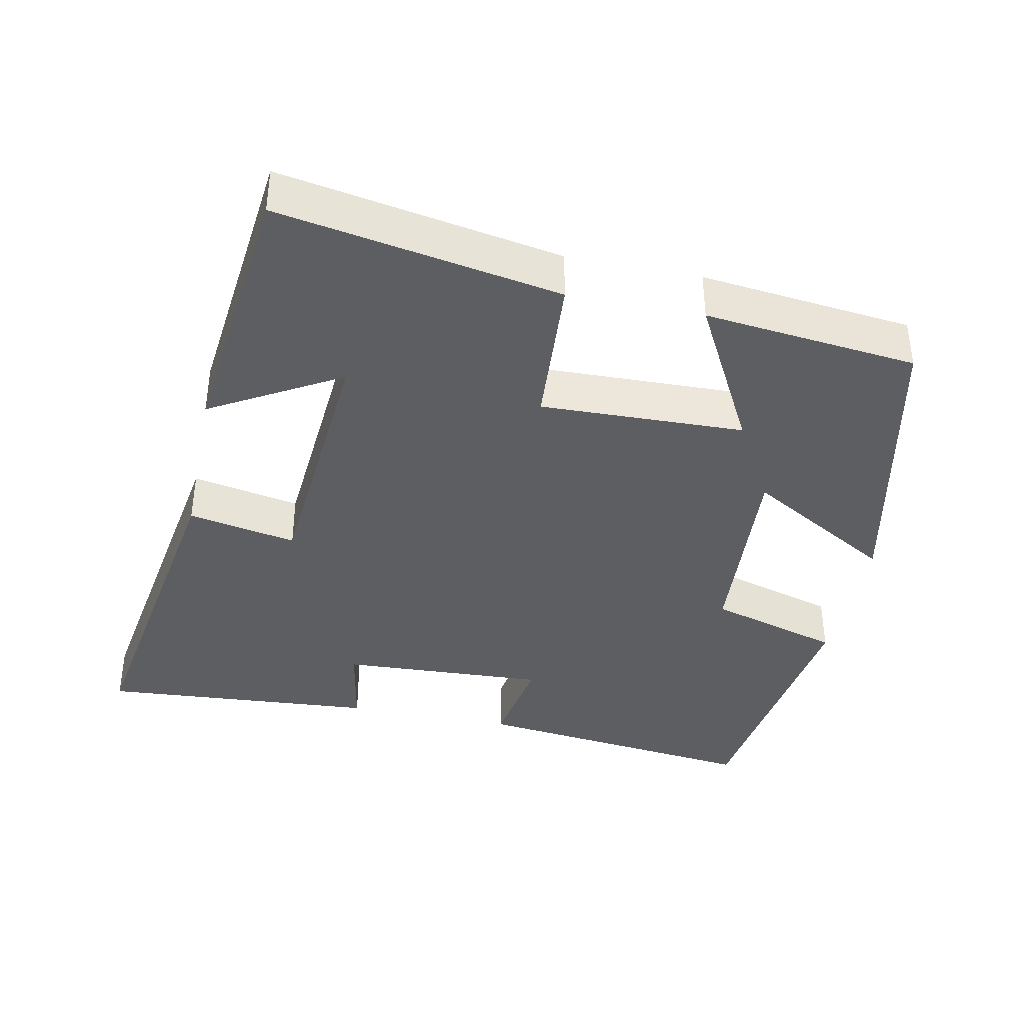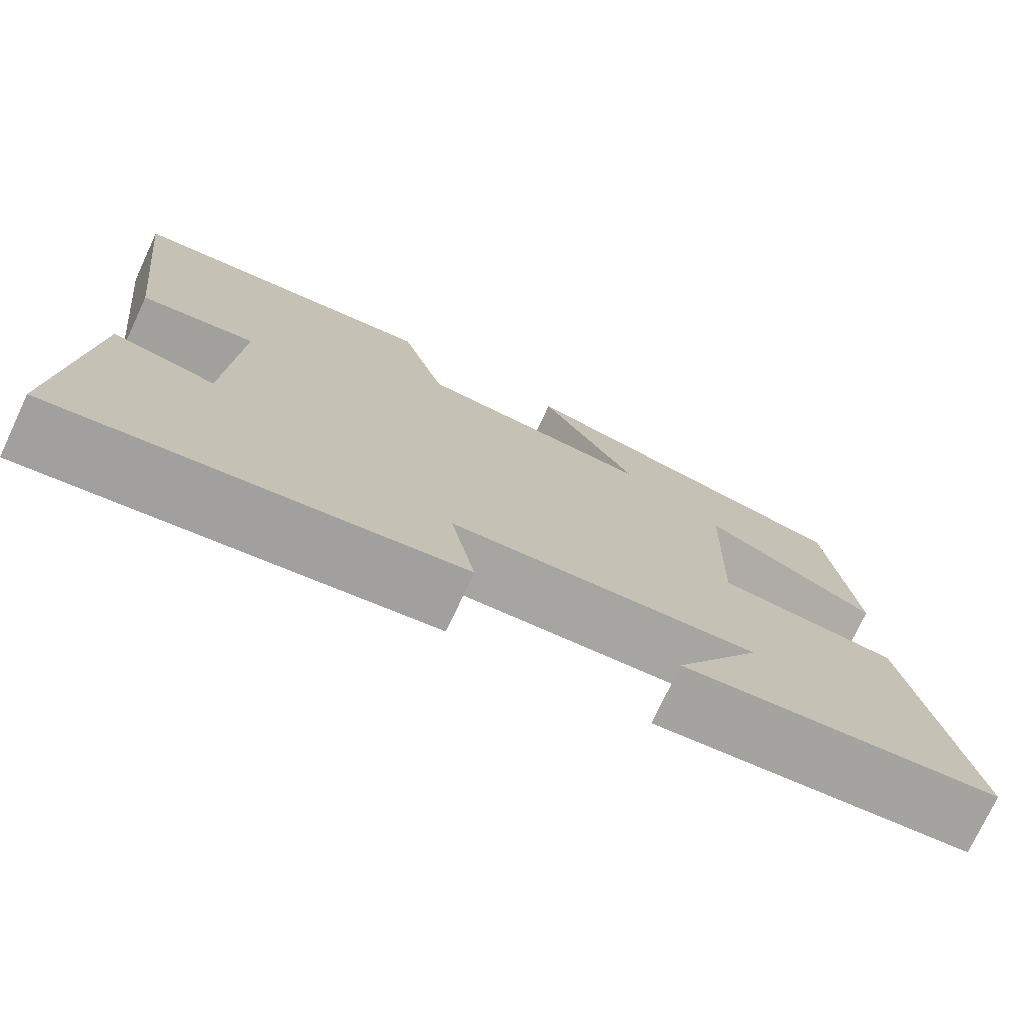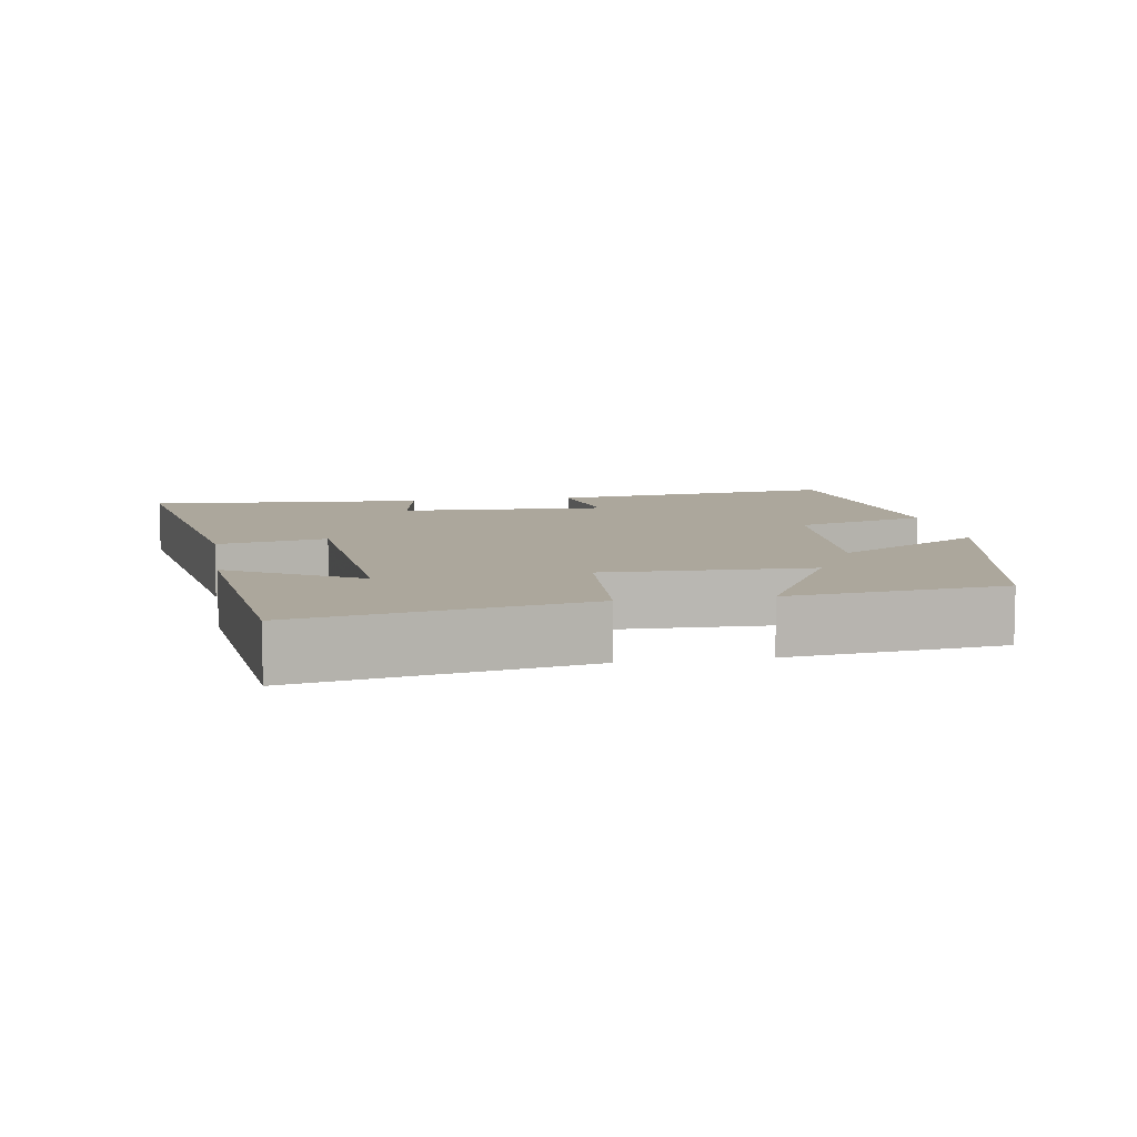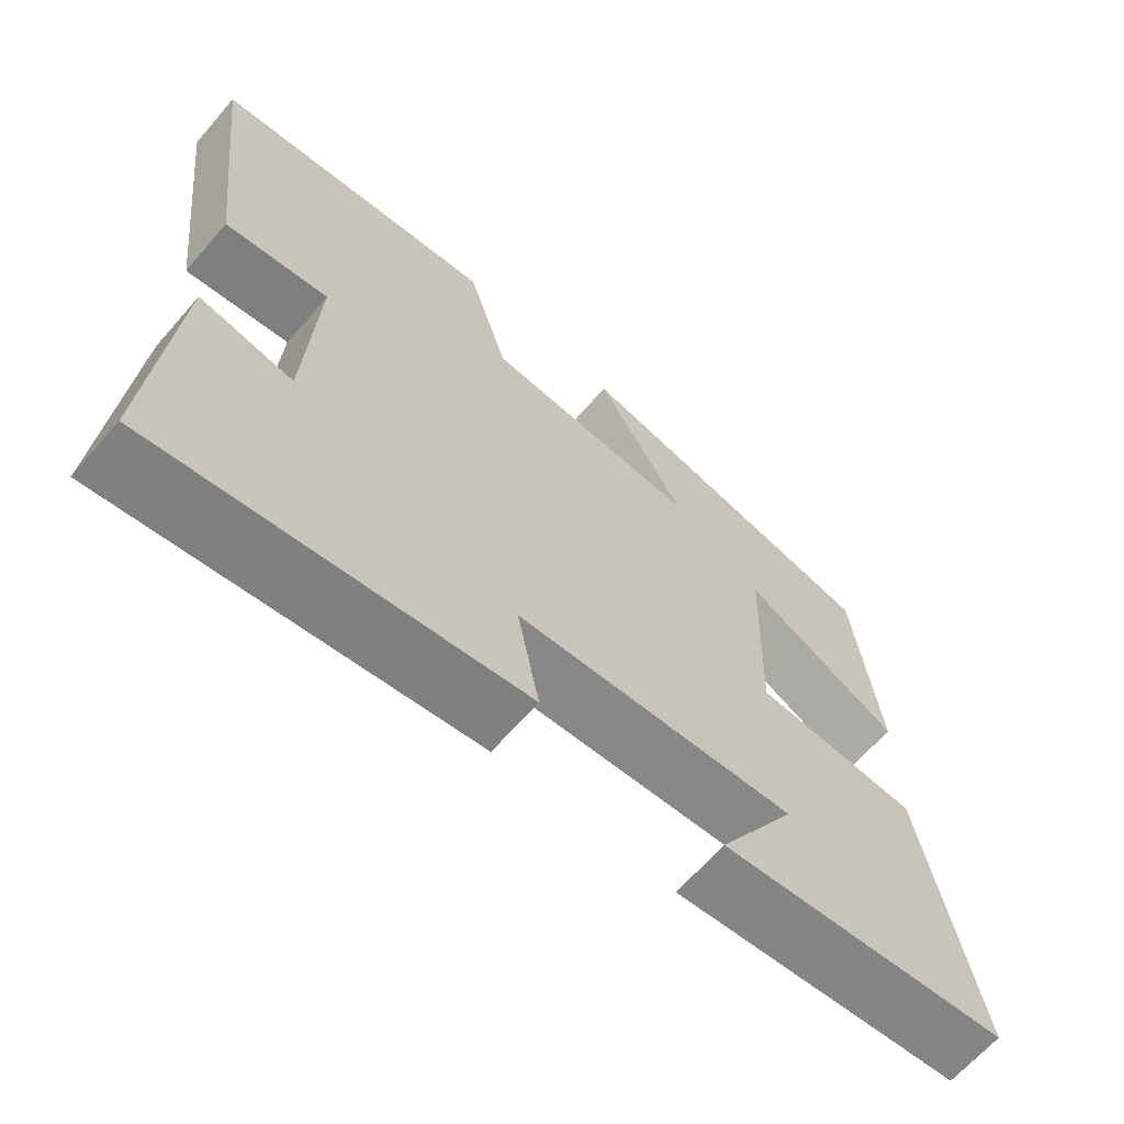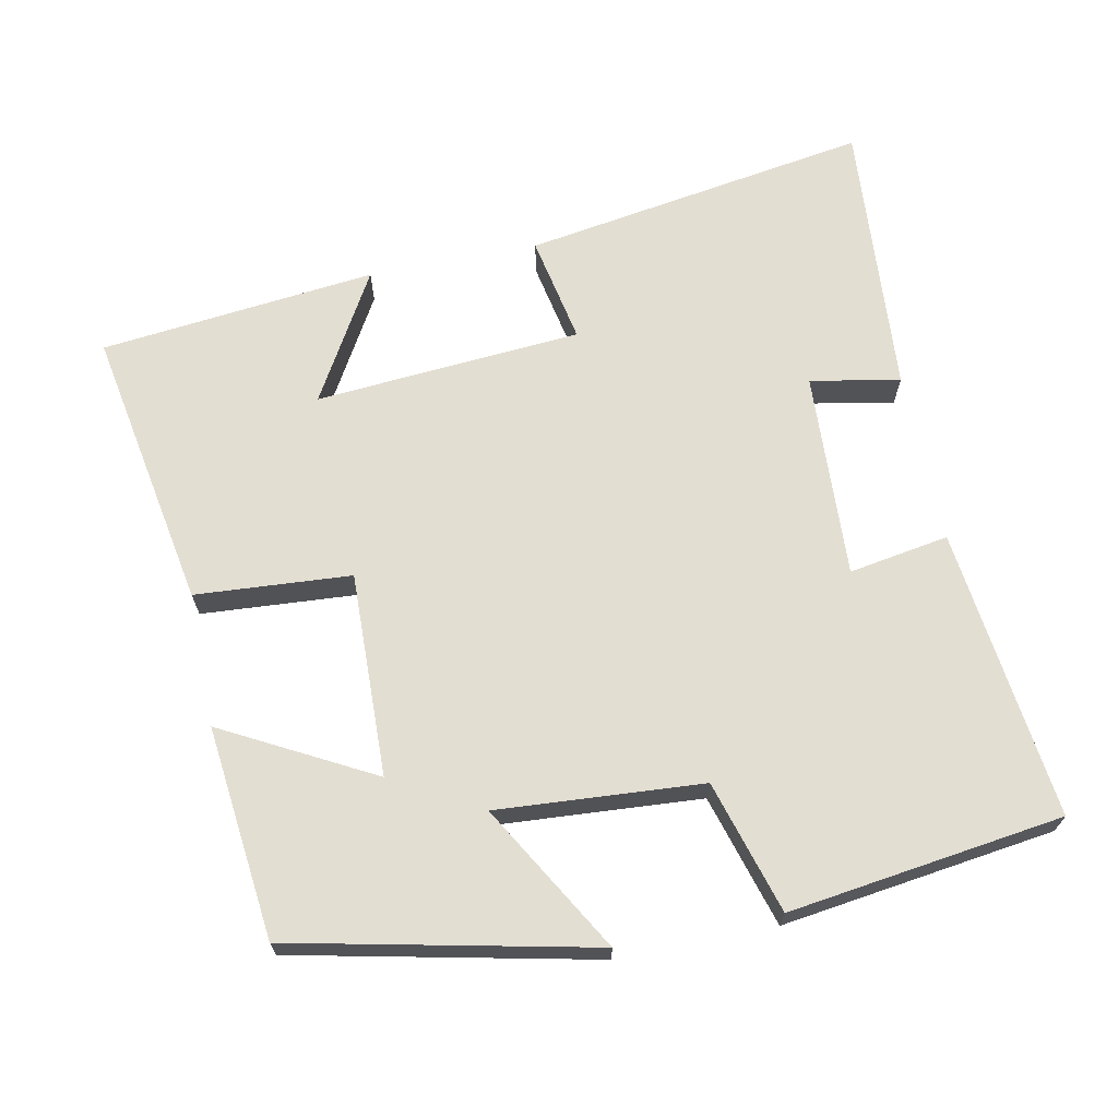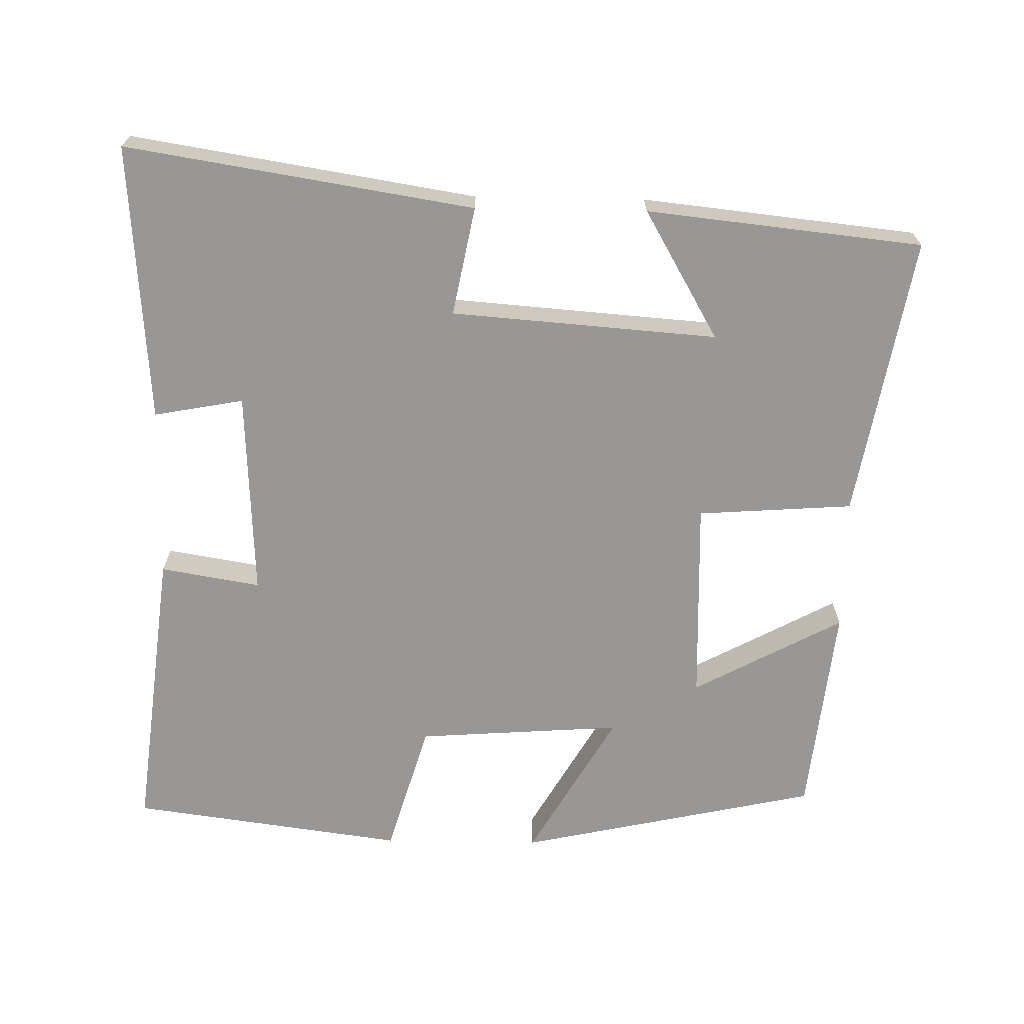
<metadata>
{"format":"obj","ext":"obj","renderer":"f3d","projection":"perspective","resolution":1024,"background":"white","views":[{"elev":-38.8,"azim":-101.6,"up":"+Y"},{"elev":-75.3,"azim":154.9,"up":"+Z"},{"elev":8.3,"azim":-99.5,"up":"+Y"},{"elev":-65.5,"azim":139.0,"up":"+Z"},{"elev":67.6,"azim":-11.4,"up":"+Y"},{"elev":-68.2,"azim":179.0,"up":"+Y"}]}
</metadata>
<code>
v 0.547 0.07 0.449
v 0.5 0.07 0.047
v 0.362 0.07 0.07
v 0.376 0.07 -0.216
v 0.5 0.07 -0.193
v 0.528 0.07 -0.577
v 0.048 0.07 -0.5
v 0.077 0.07 -0.35
v -0.291 0.07 -0.322
v -0.188 0.07 -0.5
v -0.569 0.07 -0.459
v -0.5 0.07 -0.07
v -0.285 0.07 -0.055
v -0.293 0.07 0.227
v -0.5 0.07 0.116
v -0.468 0.07 0.41
v -0.052 0.07 0.5
v -0.17 0.07 0.297
v 0.114 0.07 0.317
v 0.168 0.07 0.5
v 0.547 0 0.449
v 0.5 0 0.047
v 0.362 0 0.07
v 0.376 0 -0.216
v 0.5 0 -0.193
v 0.528 0 -0.577
v 0.048 0 -0.5
v 0.077 0 -0.35
v -0.291 0 -0.322
v -0.188 0 -0.5
v -0.569 0 -0.459
v -0.5 0 -0.07
v -0.285 0 -0.055
v -0.293 0 0.227
v -0.5 0 0.116
v -0.468 0 0.41
v -0.052 0 0.5
v -0.17 0 0.297
v 0.114 0 0.317
v 0.168 0 0.5
f 1 2 3
f 20 1 3
f 19 20 3
f 18 19 3 4
f 16 17 18
f 15 16 18
f 14 15 18
f 13 14 18 4
f 12 13 4
f 9 10 11 12
f 8 9 12 4
f 6 7 8
f 5 6 8
f 4 5 8
f 23 22 21
f 23 21 40
f 23 40 39
f 24 23 39 38
f 38 37 36
f 38 36 35
f 38 35 34
f 24 38 34 33
f 24 33 32
f 32 31 30 29
f 24 32 29 28
f 28 27 26
f 28 26 25
f 28 25 24
f 1 21 22 2
f 2 22 23 3
f 3 23 24 4
f 4 24 25 5
f 5 25 26 6
f 6 26 27 7
f 7 27 28 8
f 8 28 29 9
f 9 29 30 10
f 10 30 31 11
f 11 31 32 12
f 12 32 33 13
f 13 33 34 14
f 14 34 35 15
f 15 35 36 16
f 16 36 37 17
f 17 37 38 18
f 18 38 39 19
f 19 39 40 20
f 20 40 21 1

</code>
